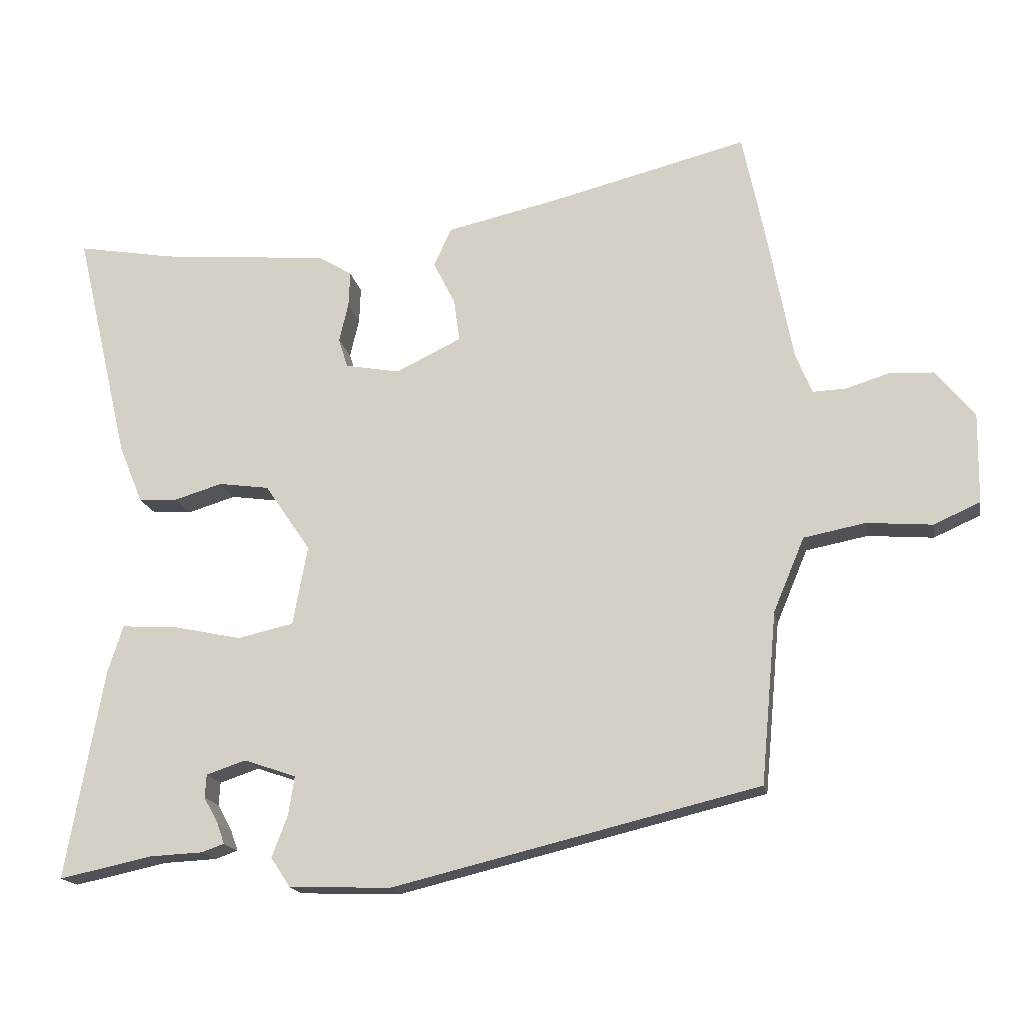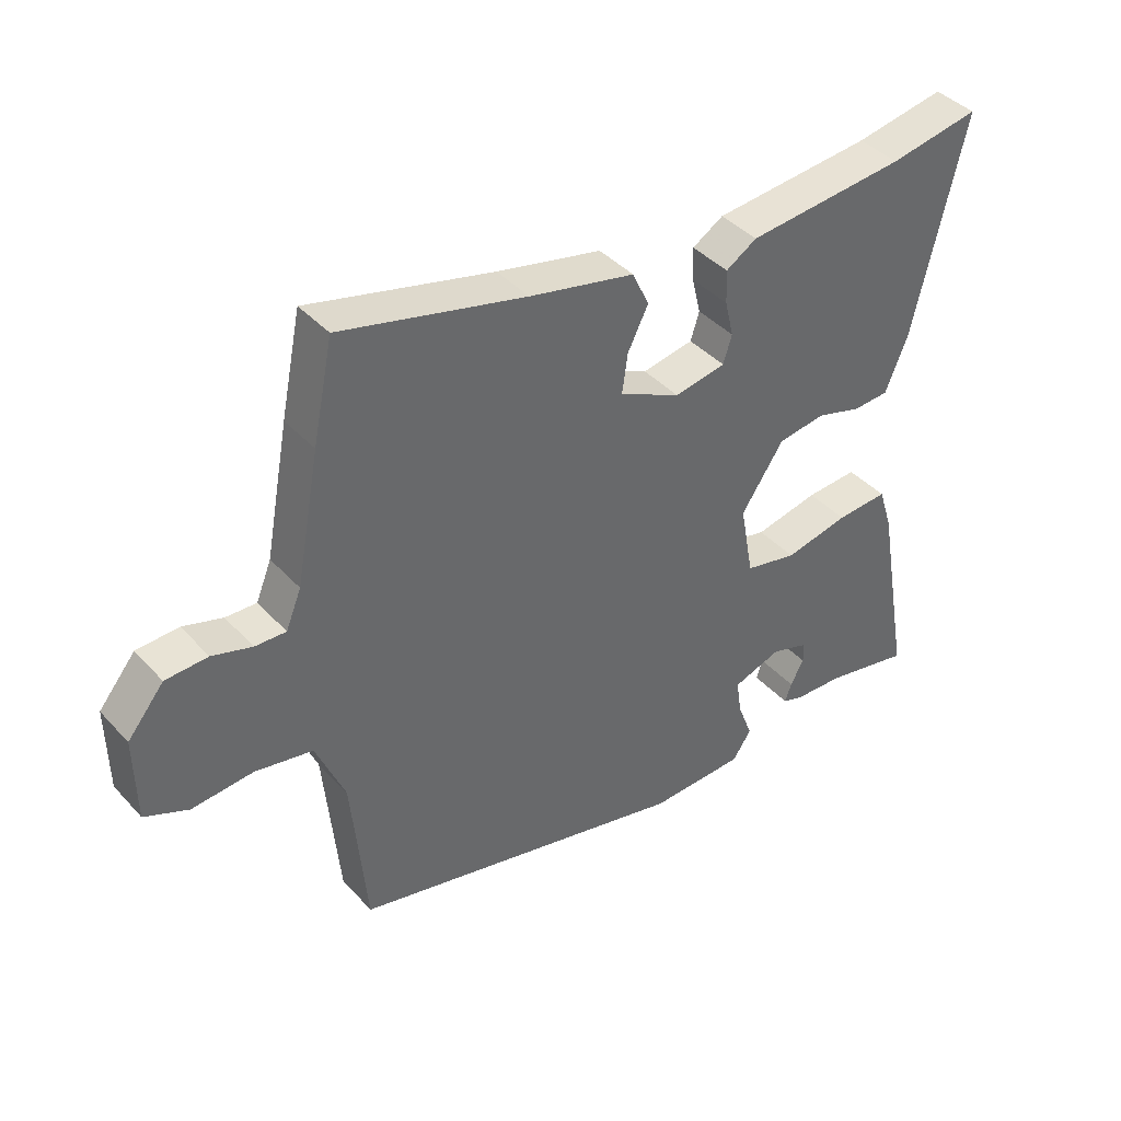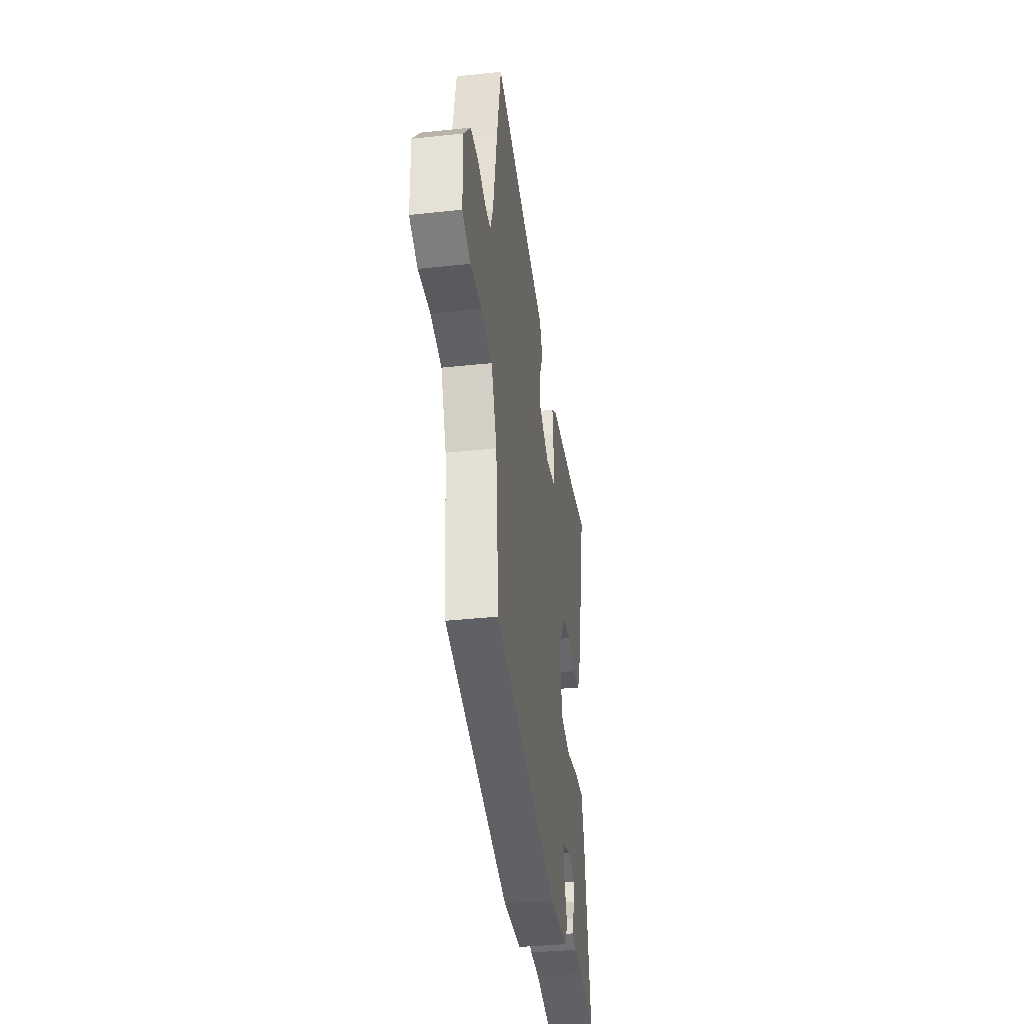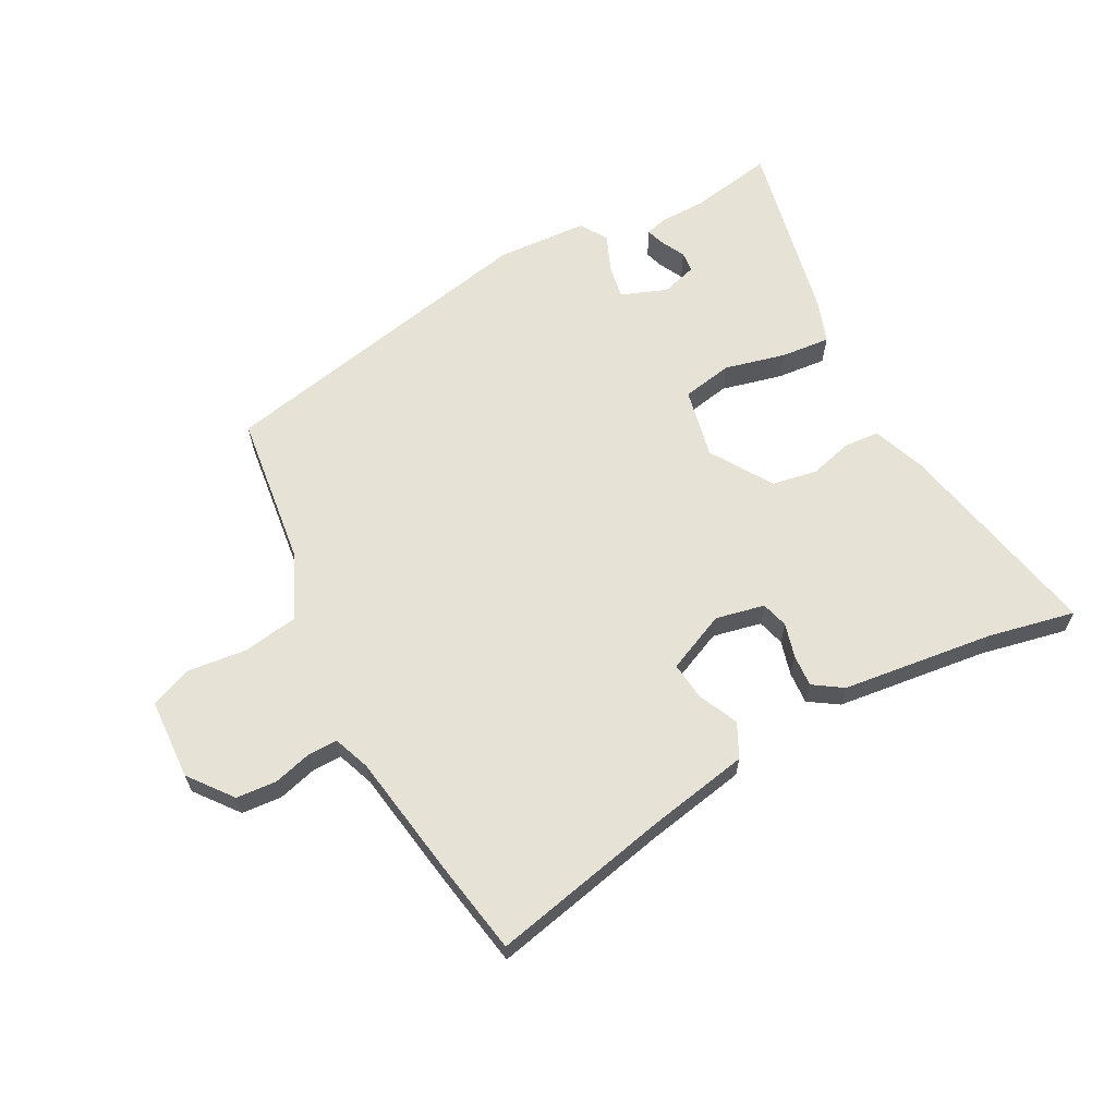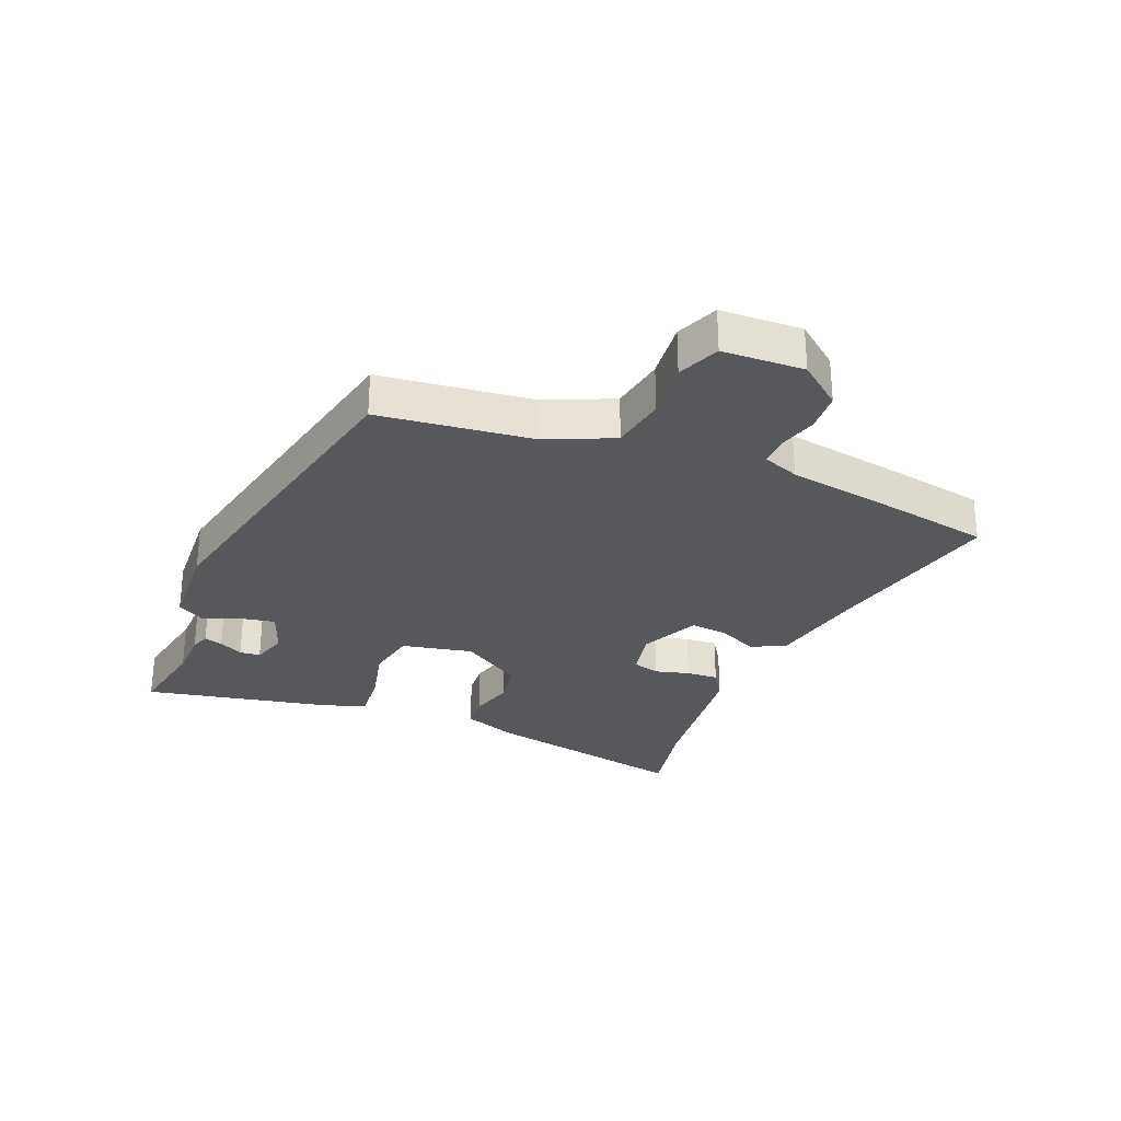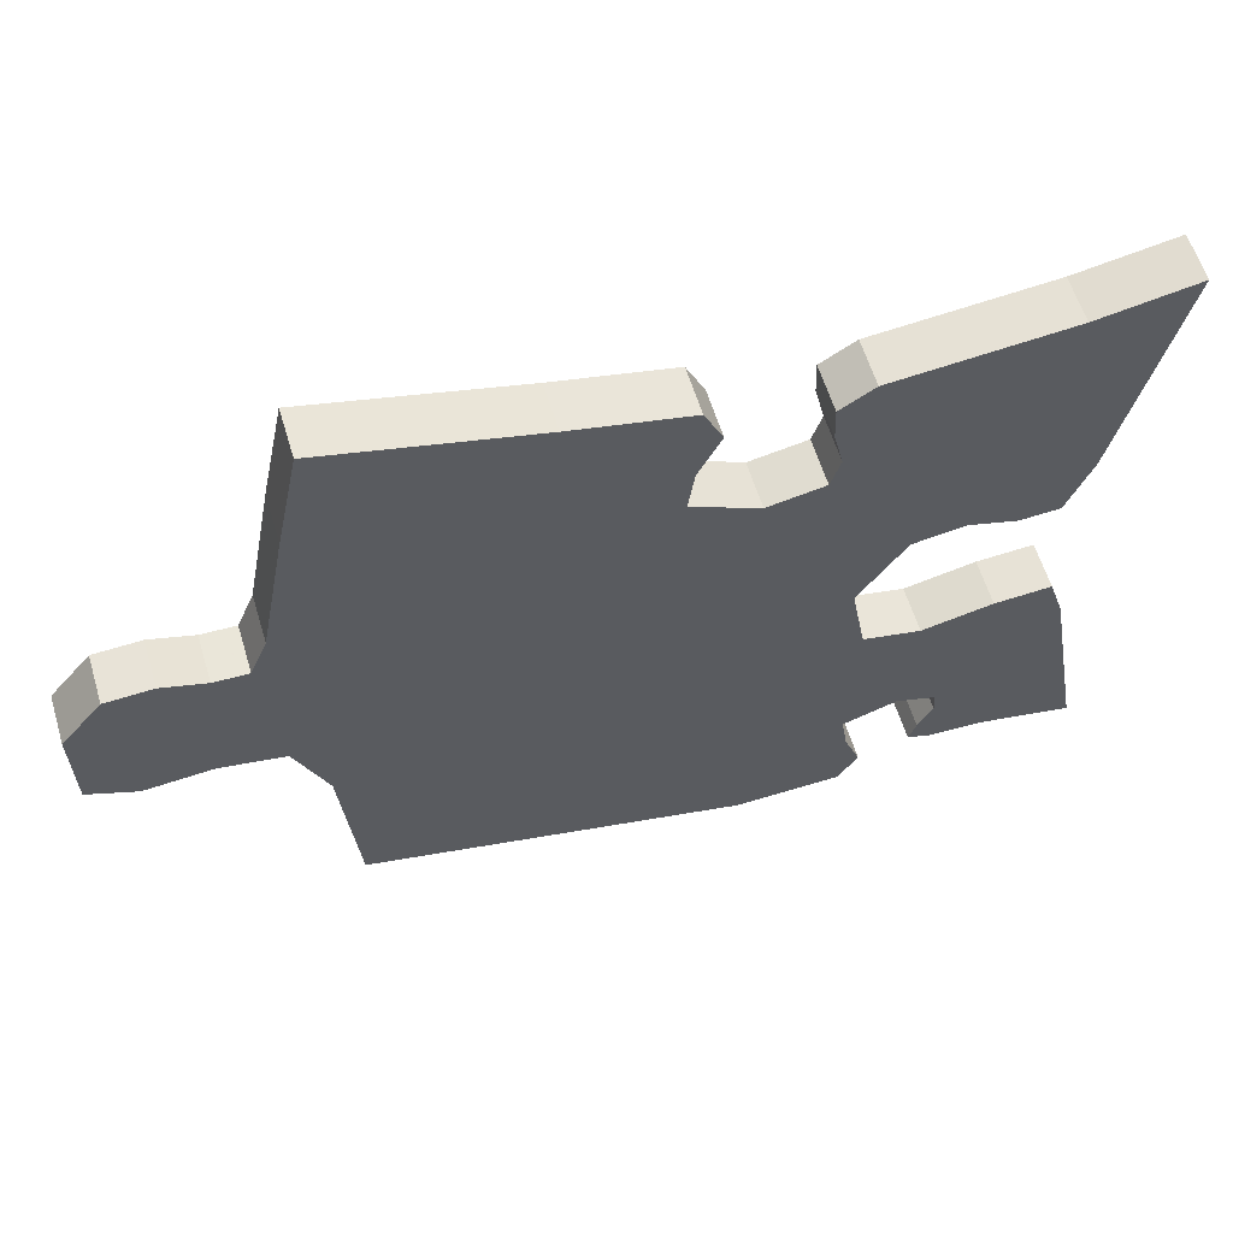
<metadata>
{"format":"obj","ext":"obj","renderer":"f3d","projection":"perspective","resolution":1024,"background":"white","views":[{"elev":-16.9,"azim":-169.5,"up":"+Z"},{"elev":40.8,"azim":-38.0,"up":"+Z"},{"elev":-36.2,"azim":-82.0,"up":"+Z"},{"elev":63.0,"azim":-26.2,"up":"+Y"},{"elev":-28.6,"azim":-110.9,"up":"+Y"},{"elev":59.7,"azim":-16.8,"up":"+Z"}]}
</metadata>
<code>
v 0.465 0.07 0.494
v 0.612 0.07 0.52
v 0.529 0.07 0.166
v 0.493 0.07 0.078
v 0.434 0.07 0.075
v 0.361 0.07 0.097
v 0.284 0.07 0.086
v 0.215 0.07 -0.016
v 0.237 0.07 -0.136
v 0.322 0.07 -0.155
v 0.426 0.07 -0.133
v 0.51 0.07 -0.128
v 0.533 0.07 -0.2
v 0.59 0.07 -0.519
v 0.449 0.07 -0.489
v 0.368 0.07 -0.485
v 0.334 0.07 -0.473
v 0.345 0.07 -0.442
v 0.367 0.07 -0.402
v 0.365 0.07 -0.367
v 0.305 0.07 -0.347
v 0.226 0.07 -0.374
v 0.235 0.07 -0.432
v 0.259 0.07 -0.496
v 0.229 0.07 -0.541
v 0.074 0.07 -0.545
v -0.479 0.07 -0.411
v -0.503 0.07 -0.152
v -0.55 0.07 -0.04
v -0.643 0.07 -0.022
v -0.742 0.07 -0.03
v -0.812 0.07 0.001
v -0.814 0.07 0.138
v -0.755 0.07 0.209
v -0.687 0.07 0.212
v -0.623 0.07 0.192
v -0.573 0.07 0.19
v -0.548 0.07 0.251
v -0.509 0.07 0.457
v -0.476 0.07 0.616
v -0.178 0.07 0.541
v -0.008 0.07 0.503
v 0.019 0.07 0.445
v -0.014 0.07 0.379
v -0.023 0.07 0.315
v 0.076 0.07 0.267
v 0.159 0.07 0.282
v 0.173 0.07 0.327
v 0.159 0.07 0.386
v 0.157 0.07 0.44
v 0.207 0.07 0.471
v 0.465 0 0.494
v 0.612 0 0.52
v 0.529 0 0.166
v 0.493 0 0.078
v 0.434 0 0.075
v 0.361 0 0.097
v 0.284 0 0.086
v 0.215 0 -0.016
v 0.237 0 -0.136
v 0.322 0 -0.155
v 0.426 0 -0.133
v 0.51 0 -0.128
v 0.533 0 -0.2
v 0.59 0 -0.519
v 0.449 0 -0.489
v 0.368 0 -0.485
v 0.334 0 -0.473
v 0.345 0 -0.442
v 0.367 0 -0.402
v 0.365 0 -0.367
v 0.305 0 -0.347
v 0.226 0 -0.374
v 0.235 0 -0.432
v 0.259 0 -0.496
v 0.229 0 -0.541
v 0.074 0 -0.545
v -0.479 0 -0.411
v -0.503 0 -0.152
v -0.55 0 -0.04
v -0.643 0 -0.022
v -0.742 0 -0.03
v -0.812 0 0.001
v -0.814 0 0.138
v -0.755 0 0.209
v -0.687 0 0.212
v -0.623 0 0.192
v -0.573 0 0.19
v -0.548 0 0.251
v -0.509 0 0.457
v -0.476 0 0.616
v -0.178 0 0.541
v -0.008 0 0.503
v 0.019 0 0.445
v -0.014 0 0.379
v -0.023 0 0.315
v 0.076 0 0.267
v 0.159 0 0.282
v 0.173 0 0.327
v 0.159 0 0.386
v 0.157 0 0.44
v 0.207 0 0.471
f 48 49 50 51
f 48 51 1
f 47 48 1 2
f 41 42 43 44
f 41 44 45
f 38 39 40 41
f 37 38 41 45
f 33 34 35 36
f 33 36 37
f 30 31 32 33
f 29 30 33 37
f 28 29 37 45
f 23 24 25 26
f 22 23 26 27
f 21 22 27 28
f 16 17 18 19
f 15 16 19
f 15 19 20
f 14 15 20
f 13 14 20
f 10 11 12 13
f 10 13 20 21
f 3 4 5 6
f 47 2 3 6
f 46 47 6 7
f 9 10 21 28
f 8 9 28 45
f 7 8 45 46
f 102 101 100 99
f 52 102 99
f 53 52 99 98
f 95 94 93 92
f 96 95 92
f 92 91 90 89
f 96 92 89 88
f 87 86 85 84
f 88 87 84
f 84 83 82 81
f 88 84 81 80
f 96 88 80 79
f 77 76 75 74
f 78 77 74 73
f 79 78 73 72
f 70 69 68 67
f 70 67 66
f 71 70 66
f 71 66 65
f 71 65 64
f 64 63 62 61
f 72 71 64 61
f 57 56 55 54
f 57 54 53 98
f 58 57 98 97
f 79 72 61 60
f 96 79 60 59
f 97 96 59 58
f 1 52 53 2
f 2 53 54 3
f 3 54 55 4
f 4 55 56 5
f 5 56 57 6
f 6 57 58 7
f 7 58 59 8
f 8 59 60 9
f 9 60 61 10
f 10 61 62 11
f 11 62 63 12
f 12 63 64 13
f 13 64 65 14
f 14 65 66 15
f 15 66 67 16
f 16 67 68 17
f 17 68 69 18
f 18 69 70 19
f 19 70 71 20
f 20 71 72 21
f 21 72 73 22
f 22 73 74 23
f 23 74 75 24
f 24 75 76 25
f 25 76 77 26
f 26 77 78 27
f 27 78 79 28
f 28 79 80 29
f 29 80 81 30
f 30 81 82 31
f 31 82 83 32
f 32 83 84 33
f 33 84 85 34
f 34 85 86 35
f 35 86 87 36
f 36 87 88 37
f 37 88 89 38
f 38 89 90 39
f 39 90 91 40
f 40 91 92 41
f 41 92 93 42
f 42 93 94 43
f 43 94 95 44
f 44 95 96 45
f 45 96 97 46
f 46 97 98 47
f 47 98 99 48
f 48 99 100 49
f 49 100 101 50
f 50 101 102 51
f 51 102 52 1

</code>
